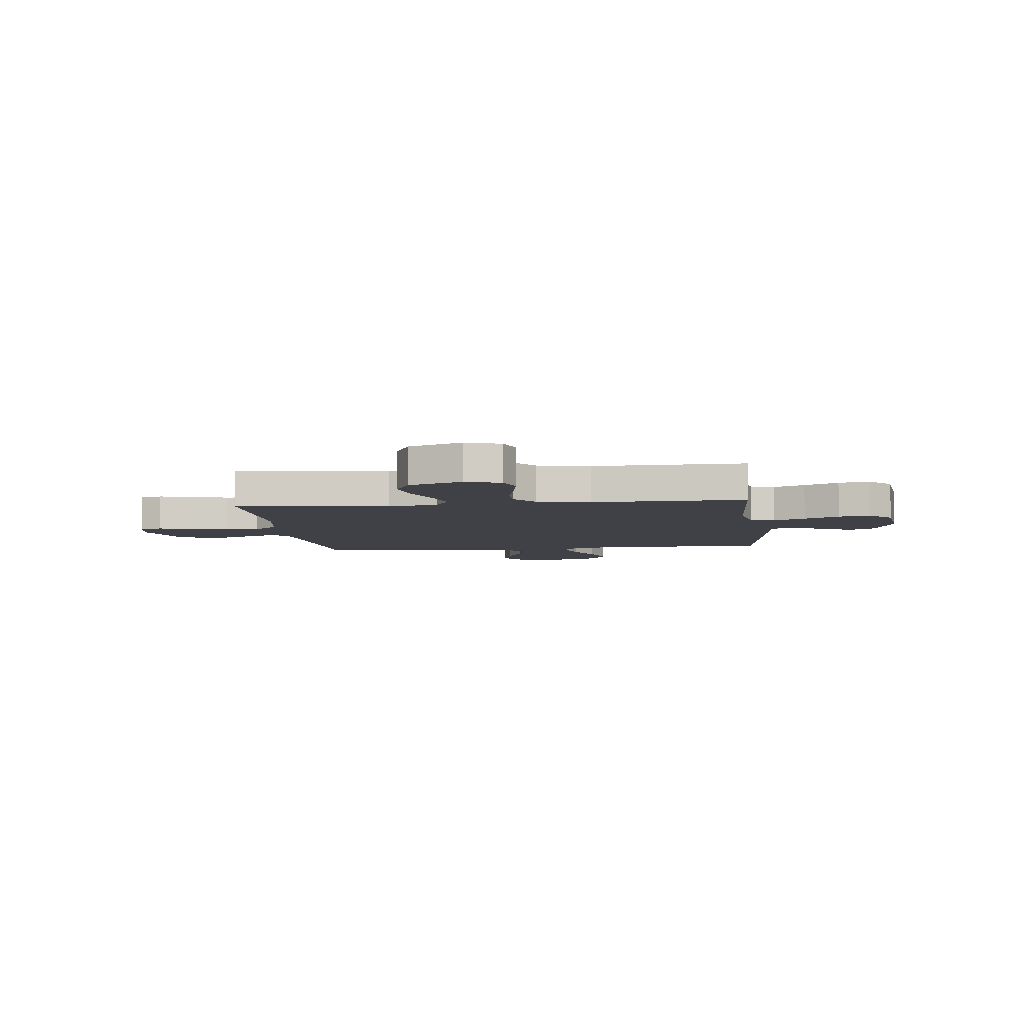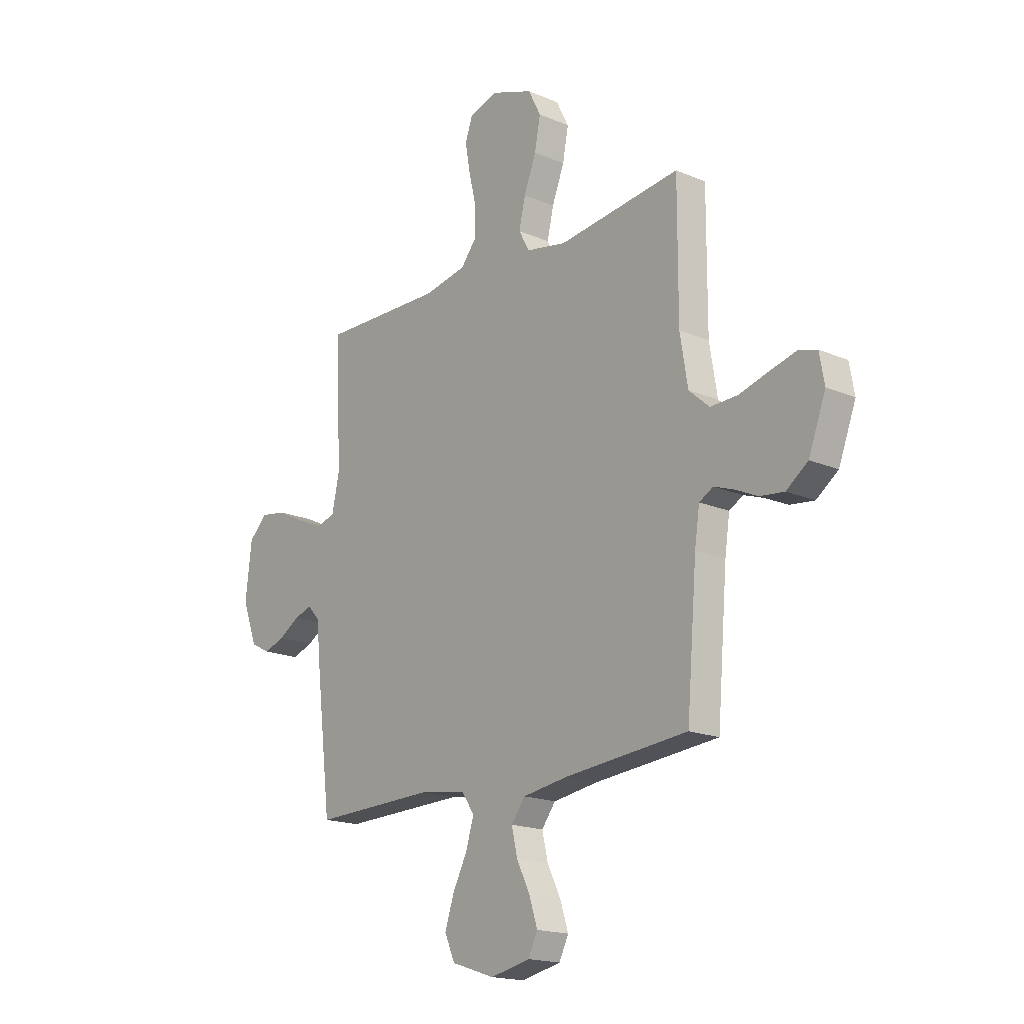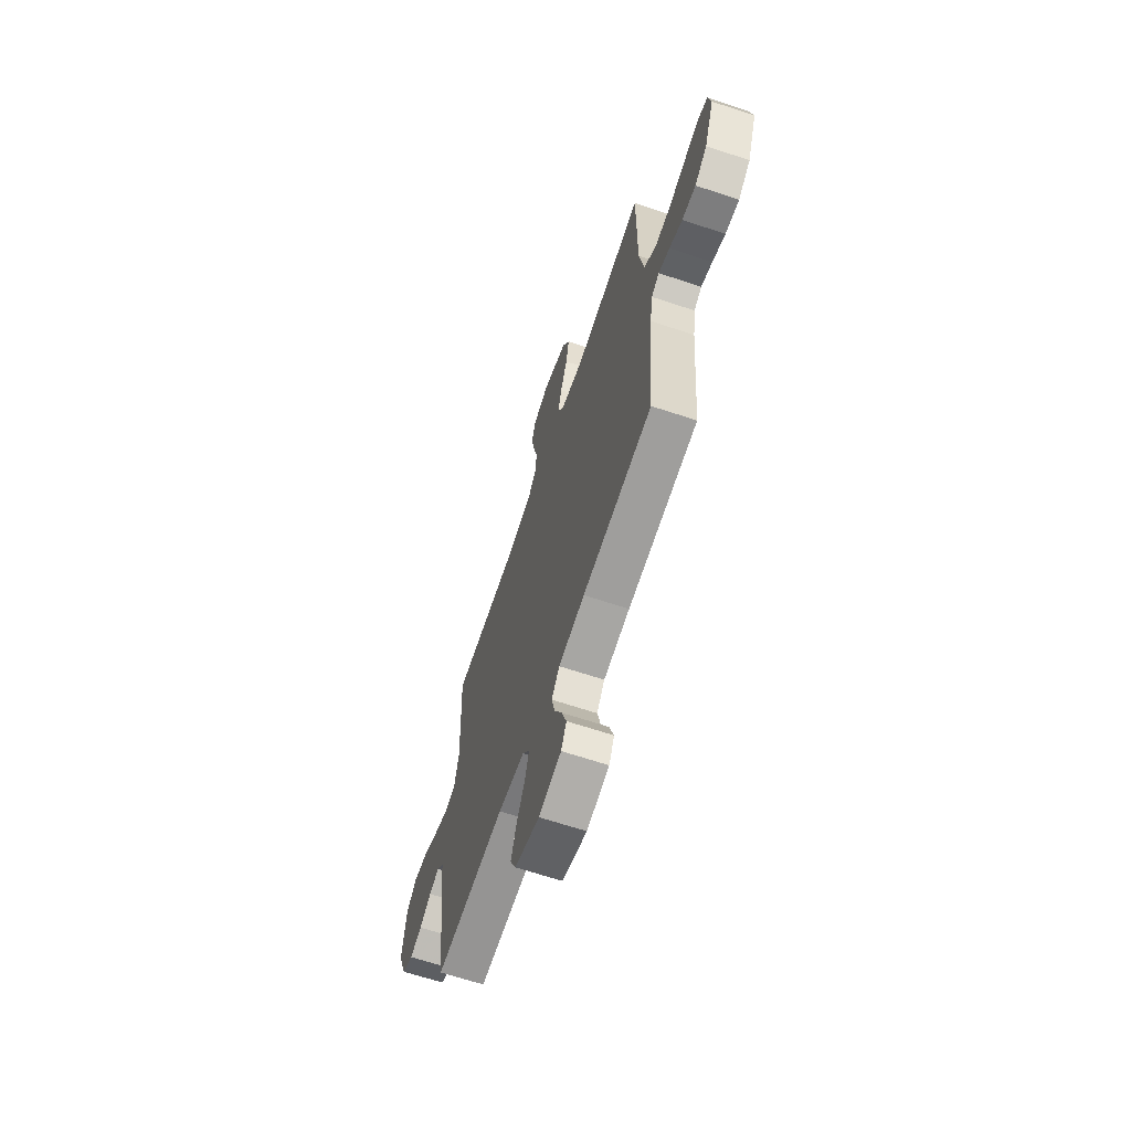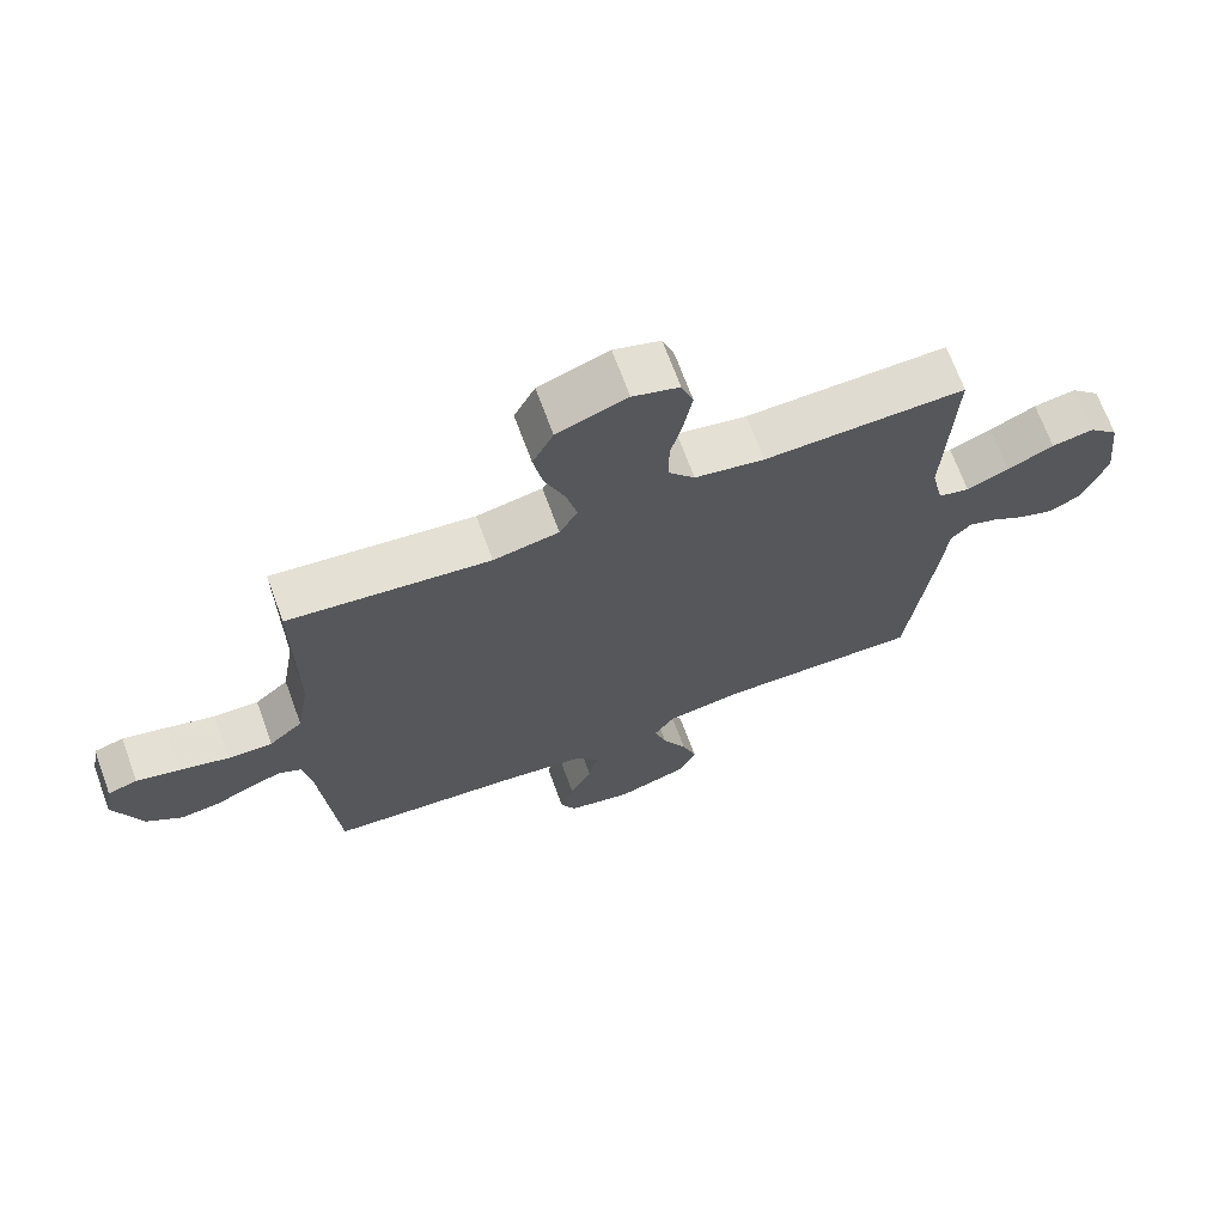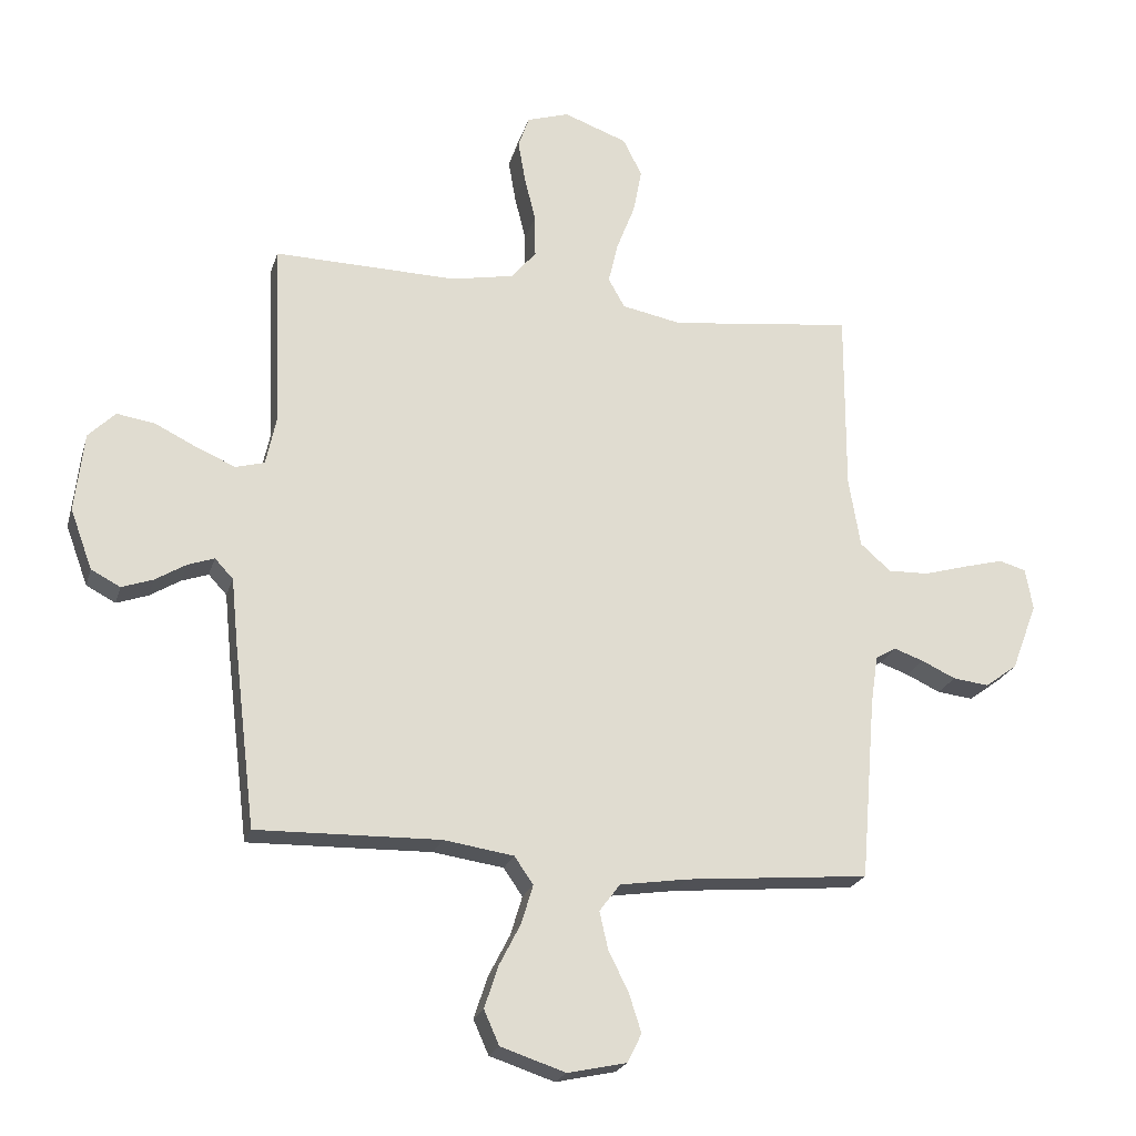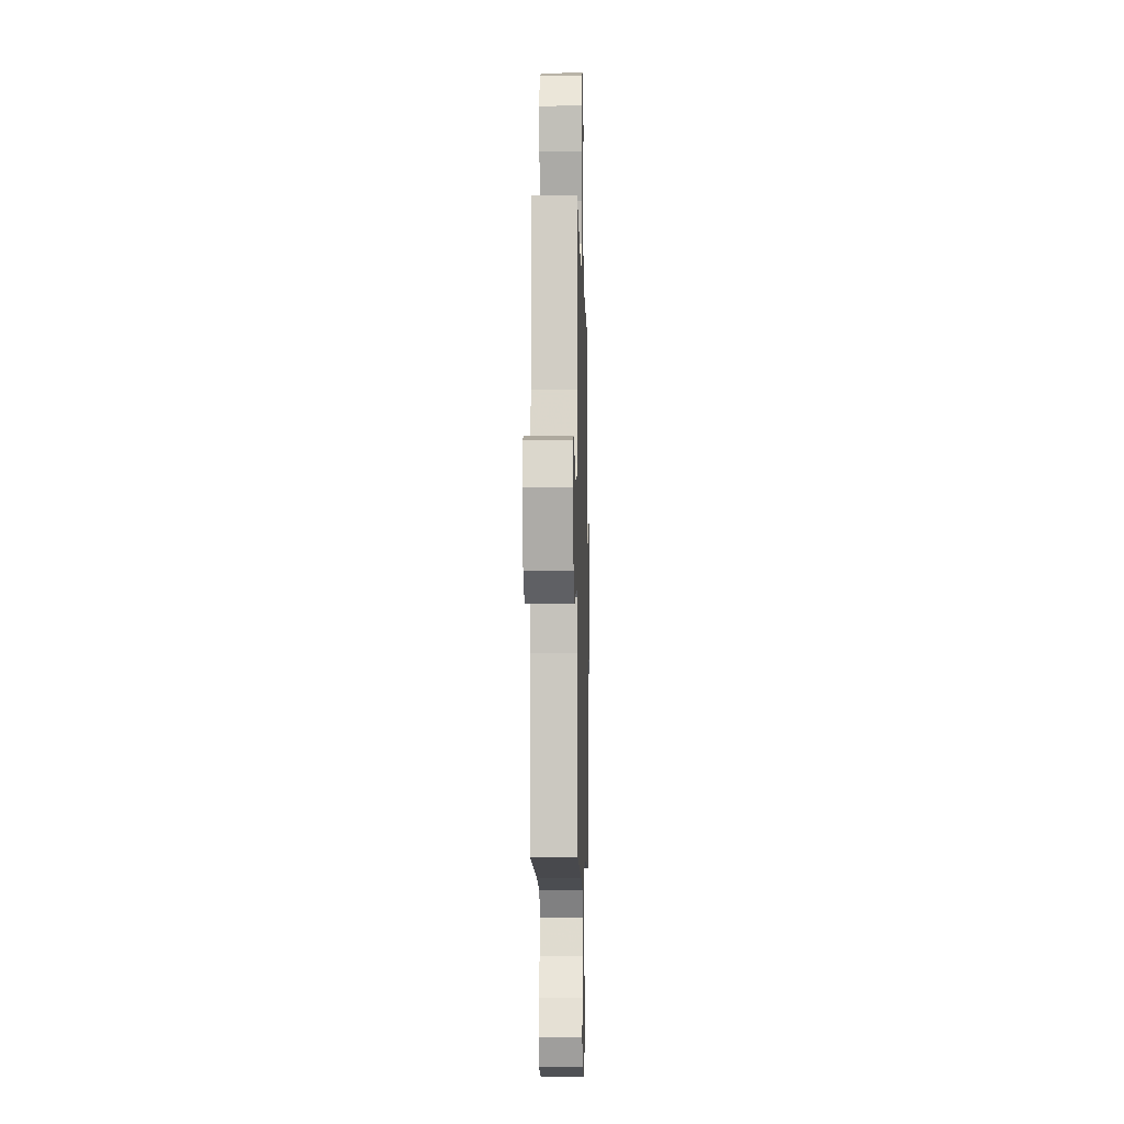
<metadata>
{"format":"obj","ext":"obj","renderer":"f3d","projection":"perspective","resolution":1024,"background":"white","views":[{"elev":-6.0,"azim":6.7,"up":"+Y"},{"elev":-17.8,"azim":-129.9,"up":"+Z"},{"elev":-65.8,"azim":-108.5,"up":"+Z"},{"elev":69.3,"azim":-20.2,"up":"+Z"},{"elev":-22.3,"azim":165.0,"up":"+Z"},{"elev":-7.3,"azim":-88.6,"up":"+Z"}]}
</metadata>
<code>
v 0.5 0.07 -0.5
v 0.2 0.07 -0.493
v 0.085 0.07 -0.51
v 0.054 0.07 -0.555
v 0.073 0.07 -0.618
v 0.109 0.07 -0.688
v 0.131 0.07 -0.756
v 0.106 0.07 -0.812
v 0 0.07 -0.847
v -0.097 0.07 -0.826
v -0.12 0.07 -0.779
v -0.1 0.07 -0.717
v -0.067 0.07 -0.65
v -0.053 0.07 -0.589
v -0.087 0.07 -0.544
v -0.2 0.07 -0.527
v -0.5 0.07 -0.5
v -0.525 0.07 -0.2
v -0.537 0.07 -0.119
v -0.571 0.07 -0.1
v -0.619 0.07 -0.117
v -0.675 0.07 -0.143
v -0.734 0.07 -0.15
v -0.787 0.07 -0.111
v -0.829 0.07 0
v -0.817 0.07 0.068
v -0.773 0.07 0.081
v -0.708 0.07 0.064
v -0.635 0.07 0.043
v -0.568 0.07 0.041
v -0.518 0.07 0.085
v -0.499 0.07 0.2
v -0.5 0.07 0.5
v -0.2 0.07 0.464
v -0.102 0.07 0.483
v -0.075 0.07 0.531
v -0.091 0.07 0.599
v -0.121 0.07 0.676
v -0.135 0.07 0.75
v -0.104 0.07 0.811
v 0 0.07 0.849
v 0.069 0.07 0.827
v 0.087 0.07 0.775
v 0.075 0.07 0.706
v 0.057 0.07 0.632
v 0.056 0.07 0.563
v 0.096 0.07 0.514
v 0.2 0.07 0.494
v 0.5 0.07 0.5
v 0.487 0.07 0.2
v 0.505 0.07 0.116
v 0.552 0.07 0.103
v 0.615 0.07 0.13
v 0.684 0.07 0.164
v 0.747 0.07 0.174
v 0.791 0.07 0.13
v 0.806 0.07 0
v 0.77 0.07 -0.098
v 0.722 0.07 -0.123
v 0.671 0.07 -0.105
v 0.62 0.07 -0.074
v 0.577 0.07 -0.059
v 0.547 0.07 -0.091
v 0.536 0.07 -0.2
v 0.5 0 -0.5
v 0.2 0 -0.493
v 0.085 0 -0.51
v 0.054 0 -0.555
v 0.073 0 -0.618
v 0.109 0 -0.688
v 0.131 0 -0.756
v 0.106 0 -0.812
v 0 0 -0.847
v -0.097 0 -0.826
v -0.12 0 -0.779
v -0.1 0 -0.717
v -0.067 0 -0.65
v -0.053 0 -0.589
v -0.087 0 -0.544
v -0.2 0 -0.527
v -0.5 0 -0.5
v -0.525 0 -0.2
v -0.537 0 -0.119
v -0.571 0 -0.1
v -0.619 0 -0.117
v -0.675 0 -0.143
v -0.734 0 -0.15
v -0.787 0 -0.111
v -0.829 0 0
v -0.817 0 0.068
v -0.773 0 0.081
v -0.708 0 0.064
v -0.635 0 0.043
v -0.568 0 0.041
v -0.518 0 0.085
v -0.499 0 0.2
v -0.5 0 0.5
v -0.2 0 0.464
v -0.102 0 0.483
v -0.075 0 0.531
v -0.091 0 0.599
v -0.121 0 0.676
v -0.135 0 0.75
v -0.104 0 0.811
v 0 0 0.849
v 0.069 0 0.827
v 0.087 0 0.775
v 0.075 0 0.706
v 0.057 0 0.632
v 0.056 0 0.563
v 0.096 0 0.514
v 0.2 0 0.494
v 0.5 0 0.5
v 0.487 0 0.2
v 0.505 0 0.116
v 0.552 0 0.103
v 0.615 0 0.13
v 0.684 0 0.164
v 0.747 0 0.174
v 0.791 0 0.13
v 0.806 0 0
v 0.77 0 -0.098
v 0.722 0 -0.123
v 0.671 0 -0.105
v 0.62 0 -0.074
v 0.577 0 -0.059
v 0.547 0 -0.091
v 0.536 0 -0.2
f 63 64 1 2
f 58 59 60 61
f 58 61 62
f 57 58 62
f 56 57 62
f 53 54 55 56
f 52 53 56 62
f 51 52 62 63
f 48 49 50
f 47 48 50 51
f 42 43 44 45
f 40 41 42 45
f 40 45 46
f 37 38 39 40
f 36 37 40 46
f 35 36 46 47
f 32 33 34
f 31 32 34 35
f 26 27 28 29
f 24 25 26 29
f 24 29 30
f 21 22 23 24
f 20 21 24 30
f 19 20 30 31
f 16 17 18
f 15 16 18 19
f 10 11 12 13
f 10 13 14
f 9 10 14
f 8 9 14
f 5 6 7 8
f 4 5 8 14
f 3 4 14 15
f 63 2 3
f 35 47 51 63
f 19 31 35 63
f 3 15 19 63
f 66 65 128 127
f 125 124 123 122
f 126 125 122
f 126 122 121
f 126 121 120
f 120 119 118 117
f 126 120 117 116
f 127 126 116 115
f 114 113 112
f 115 114 112 111
f 109 108 107 106
f 109 106 105 104
f 110 109 104
f 104 103 102 101
f 110 104 101 100
f 111 110 100 99
f 98 97 96
f 99 98 96 95
f 93 92 91 90
f 93 90 89 88
f 94 93 88
f 88 87 86 85
f 94 88 85 84
f 95 94 84 83
f 82 81 80
f 83 82 80 79
f 77 76 75 74
f 78 77 74
f 78 74 73
f 78 73 72
f 72 71 70 69
f 78 72 69 68
f 79 78 68 67
f 67 66 127
f 127 115 111 99
f 127 99 95 83
f 127 83 79 67
f 1 65 66 2
f 2 66 67 3
f 3 67 68 4
f 4 68 69 5
f 5 69 70 6
f 6 70 71 7
f 7 71 72 8
f 8 72 73 9
f 9 73 74 10
f 10 74 75 11
f 11 75 76 12
f 12 76 77 13
f 13 77 78 14
f 14 78 79 15
f 15 79 80 16
f 16 80 81 17
f 17 81 82 18
f 18 82 83 19
f 19 83 84 20
f 20 84 85 21
f 21 85 86 22
f 22 86 87 23
f 23 87 88 24
f 24 88 89 25
f 25 89 90 26
f 26 90 91 27
f 27 91 92 28
f 28 92 93 29
f 29 93 94 30
f 30 94 95 31
f 31 95 96 32
f 32 96 97 33
f 33 97 98 34
f 34 98 99 35
f 35 99 100 36
f 36 100 101 37
f 37 101 102 38
f 38 102 103 39
f 39 103 104 40
f 40 104 105 41
f 41 105 106 42
f 42 106 107 43
f 43 107 108 44
f 44 108 109 45
f 45 109 110 46
f 46 110 111 47
f 47 111 112 48
f 48 112 113 49
f 49 113 114 50
f 50 114 115 51
f 51 115 116 52
f 52 116 117 53
f 53 117 118 54
f 54 118 119 55
f 55 119 120 56
f 56 120 121 57
f 57 121 122 58
f 58 122 123 59
f 59 123 124 60
f 60 124 125 61
f 61 125 126 62
f 62 126 127 63
f 63 127 128 64
f 64 128 65 1

</code>
